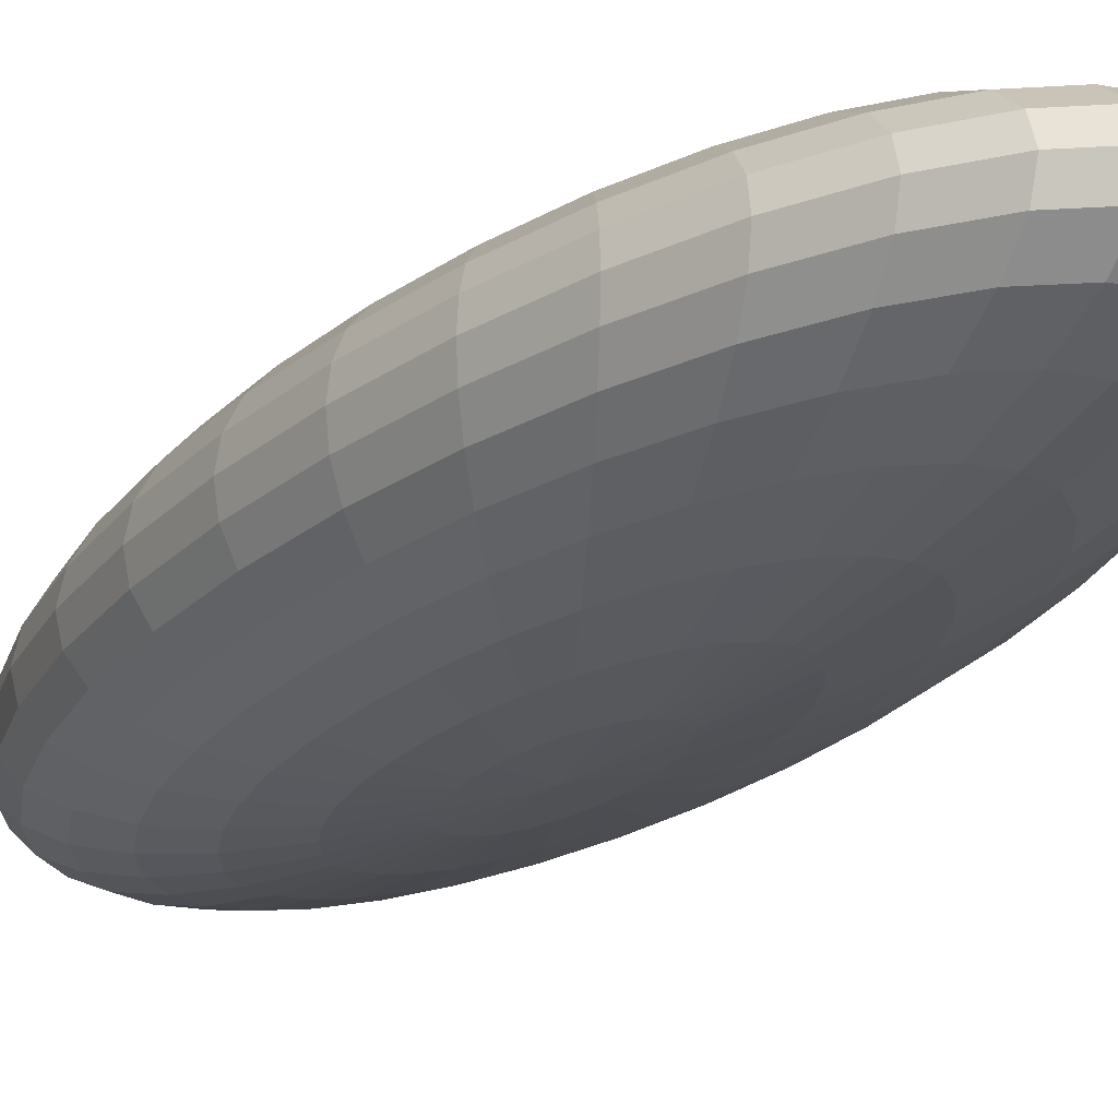
<metadata>
{"format":"obj","ext":"obj","renderer":"f3d","projection":"perspective","resolution":1024,"background":"white","views":[{"elev":-22.0,"azim":147.4,"up":"+Y"}]}
</metadata>
<code>
o Sphere_Sphere.001
v -0.4141 1.298 0.3178
v -0.8216 1.223 0.3178
v -1.197 1.101 0.3178
v -1.526 0.9365 0.3178
v -1.797 0.7362 0.3178
v -1.997 0.5077 0.3178
v -2.121 0.2598 0.3178
v -2.163 0.002014 0.3178
v -2.121 -0.2558 0.3178
v -1.997 -0.5037 0.3178
v -1.797 -0.7322 0.3178
v -1.526 -0.9325 0.3178
v -1.197 -1.097 0.3178
v -0.8216 -1.219 0.3178
v -0.4141 -1.294 0.3178
v -0.406 1.298 0.5364
v -0.8057 1.223 0.7467
v -1.174 1.101 0.9405
v -1.497 0.9365 1.11
v -1.762 0.7362 1.25
v -1.959 0.5077 1.353
v -2.08 0.2598 1.417
v -2.121 0.002014 1.439
v -2.08 -0.2558 1.417
v -1.959 -0.5037 1.353
v -1.762 -0.7322 1.25
v -1.497 -0.9325 1.11
v -1.174 -1.097 0.9405
v -0.8057 -1.219 0.7467
v -0.406 -1.294 0.5364
v -0.3819 1.298 0.7467
v -0.7584 1.223 1.159
v -1.105 1.101 1.539
v -1.409 0.9365 1.873
v -1.659 0.7362 2.146
v -1.845 0.5077 2.349
v -1.959 0.2598 2.474
v -1.997 0.002014 2.517
v -1.959 -0.2558 2.474
v -1.845 -0.5037 2.349
v -1.659 -0.7322 2.146
v -1.409 -0.9325 1.873
v -1.105 -1.097 1.539
v -0.7584 -1.219 1.159
v -0.3819 -1.294 0.7467
v -0.3427 1.298 0.9405
v -0.6815 1.223 1.539
v -0.9938 1.101 2.091
v -1.268 0.9365 2.575
v -1.492 0.7362 2.972
v -1.659 0.5077 3.267
v -1.762 0.2598 3.449
v -1.797 0.002014 3.51
v -1.762 -0.2558 3.449
v -1.659 -0.5037 3.267
v -1.492 -0.7322 2.972
v -1.268 -0.9325 2.575
v -0.9938 -1.097 2.091
v -0.6815 -1.219 1.539
v -0.3427 -1.294 0.9405
v -0.29 1.298 1.11
v -0.5782 1.223 1.873
v -0.8437 1.101 2.575
v -1.077 0.9365 3.191
v -1.268 0.7362 3.696
v -1.409 0.5077 4.071
v -1.497 0.2598 4.303
v -1.526 0.002014 4.381
v -1.497 -0.2558 4.303
v -1.409 -0.5037 4.071
v -1.268 -0.7322 3.696
v -1.077 -0.9325 3.191
v -0.8437 -1.097 2.575
v -0.5782 -1.219 1.873
v -0.29 -1.294 1.11
v -0.2258 1.298 1.25
v -0.4522 1.223 2.146
v -0.6608 1.101 2.972
v -0.8437 0.9365 3.696
v -0.9938 0.7362 4.29
v -1.105 0.5077 4.732
v -1.174 0.2598 5.004
v -1.197 0.002014 5.095
v -1.174 -0.2558 5.004
v -1.105 -0.5037 4.732
v -0.9938 -0.7322 4.29
v -0.8437 -0.9325 3.696
v -0.6608 -1.097 2.972
v -0.4522 -1.219 2.146
v -0.2258 -1.294 1.25
v -0.1525 1.298 1.353
v -0.3085 1.223 2.349
v -0.4522 1.101 3.267
v -0.5782 0.9365 4.071
v -0.6815 0.7362 4.732
v -0.7584 0.5077 5.222
v -0.8057 0.2598 5.524
v -0.8216 0.002014 5.626
v -0.8057 -0.2558 5.524
v -0.7584 -0.5037 5.222
v -0.6815 -0.7322 4.732
v -0.5782 -0.9325 4.071
v -0.4522 -1.097 3.267
v -0.3085 -1.219 2.349
v -0.1525 -1.294 1.353
v -0.07301 1.298 1.417
v -0.1525 1.223 2.474
v -0.2258 1.101 3.449
v -0.29 0.9365 4.303
v -0.3427 0.7362 5.004
v -0.3819 0.5077 5.524
v -0.406 0.2598 5.845
v -0.4141 0.002014 5.953
v -0.406 -0.2558 5.845
v -0.3819 -0.5037 5.524
v -0.3427 -0.7322 5.004
v -0.29 -0.9325 4.303
v -0.2258 -1.097 3.449
v -0.1525 -1.219 2.474
v -0.07301 -1.294 1.417
v 0.009675 1.298 1.439
v 0.009675 1.223 2.517
v 0.009675 1.101 3.51
v 0.009675 0.9365 4.381
v 0.009675 0.7362 5.095
v 0.009675 0.5077 5.626
v 0.009675 0.2598 5.953
v 0.009675 0.002014 6.064
v 0.009675 -0.2558 5.953
v 0.009675 -0.5037 5.626
v 0.009675 -0.7322 5.095
v 0.009675 -0.9325 4.381
v 0.009675 -1.097 3.51
v 0.009675 -1.219 2.517
v 0.009675 -1.294 1.439
v 0.09236 1.298 1.417
v 0.1719 1.223 2.474
v 0.2451 1.101 3.449
v 0.3094 0.9365 4.303
v 0.3621 0.7362 5.004
v 0.4012 0.5077 5.524
v 0.4253 0.2598 5.845
v 0.4335 0.002014 5.953
v 0.4253 -0.2558 5.845
v 0.4012 -0.5037 5.524
v 0.3621 -0.7322 5.004
v 0.3094 -0.9325 4.303
v 0.2451 -1.097 3.449
v 0.1719 -1.219 2.474
v 0.09236 -1.294 1.417
v 0.1719 1.298 1.353
v 0.3278 1.223 2.349
v 0.4715 1.101 3.267
v 0.5975 0.9365 4.071
v 0.7009 0.7362 4.732
v 0.7777 0.5077 5.222
v 0.825 0.2598 5.524
v 0.841 0.002014 5.626
v 0.825 -0.2558 5.524
v 0.7777 -0.5037 5.222
v 0.7009 -0.7322 4.732
v 0.5975 -0.9325 4.071
v 0.4715 -1.097 3.267
v 0.3278 -1.219 2.349
v 0.1719 -1.294 1.353
v 0.2451 1.298 1.25
v 0.4715 1.223 2.146
v 0.6802 1.101 2.972
v 0.8631 0.9365 3.696
v 1.013 0.7362 4.29
v 1.125 0.5077 4.732
v 1.193 0.2598 5.004
v 1.217 0.002014 5.095
v 1.193 -0.2558 5.004
v 1.125 -0.5037 4.732
v 1.013 -0.7322 4.29
v 0.8631 -0.9325 3.696
v 0.6802 -1.097 2.972
v 0.4715 -1.219 2.146
v 0.2451 -1.294 1.25
v 0.3094 1.298 1.11
v 0.5975 1.223 1.873
v 0.8631 1.101 2.575
v 1.096 0.9365 3.191
v 1.287 0.7362 3.696
v 1.429 0.5077 4.071
v 1.516 0.2598 4.303
v 1.546 0.002014 4.381
v 1.516 -0.2558 4.303
v 1.429 -0.5037 4.071
v 1.287 -0.7322 3.696
v 1.096 -0.9325 3.191
v 0.8631 -1.097 2.575
v 0.5975 -1.219 1.873
v 0.3094 -1.294 1.11
v 0.3621 1.298 0.9405
v 0.7009 1.223 1.539
v 1.013 1.101 2.091
v 1.287 0.9365 2.575
v 1.512 0.7362 2.972
v 1.678 0.5077 3.267
v 1.781 0.2598 3.449
v 1.816 0.002014 3.51
v 1.781 -0.2558 3.449
v 1.678 -0.5037 3.267
v 1.512 -0.7322 2.972
v 1.287 -0.9325 2.575
v 1.013 -1.097 2.091
v 0.7009 -1.219 1.539
v 0.3621 -1.294 0.9405
v 0.4012 1.298 0.7467
v 0.7777 1.223 1.159
v 1.125 1.101 1.539
v 1.429 0.9365 1.873
v 1.678 0.7362 2.146
v 1.864 0.5077 2.349
v 1.978 0.2598 2.474
v 2.017 0.002014 2.517
v 1.978 -0.2558 2.474
v 1.864 -0.5037 2.349
v 1.678 -0.7322 2.146
v 1.429 -0.9325 1.873
v 1.125 -1.097 1.539
v 0.7777 -1.219 1.159
v 0.4012 -1.294 0.7467
v 0.4253 1.298 0.5364
v 0.825 1.223 0.7467
v 1.193 1.101 0.9405
v 1.516 0.9365 1.11
v 1.781 0.7362 1.25
v 1.978 0.5077 1.353
v 2.099 0.2598 1.417
v 2.14 0.002014 1.439
v 2.099 -0.2558 1.417
v 1.978 -0.5037 1.353
v 1.781 -0.7322 1.25
v 1.516 -0.9325 1.11
v 1.193 -1.097 0.9405
v 0.825 -1.219 0.7467
v 0.4253 -1.294 0.5364
v 0.4335 1.298 0.3178
v 0.841 1.223 0.3178
v 1.217 1.101 0.3178
v 1.546 0.9365 0.3178
v 1.816 0.7362 0.3178
v 2.017 0.5077 0.3178
v 2.14 0.2598 0.3178
v 2.182 0.002014 0.3178
v 2.14 -0.2558 0.3178
v 2.017 -0.5037 0.3178
v 1.816 -0.7322 0.3178
v 1.546 -0.9325 0.3178
v 1.217 -1.097 0.3178
v 0.841 -1.219 0.3178
v 0.4335 -1.294 0.3178
v 0.4253 1.298 0.09907
v 0.825 1.223 -0.1112
v 1.193 1.101 -0.305
v 1.516 0.9365 -0.4749
v 1.781 0.7362 -0.6143
v 1.978 0.5077 -0.7179
v 2.099 0.2598 -0.7817
v 2.14 0.002014 -0.8032
v 2.099 -0.2558 -0.7817
v 1.978 -0.5037 -0.7179
v 1.781 -0.7322 -0.6143
v 1.516 -0.9325 -0.4749
v 1.193 -1.097 -0.305
v 0.825 -1.219 -0.1112
v 0.4253 -1.294 0.09907
v 0.4012 1.298 -0.1112
v 0.7777 1.223 -0.5237
v 1.125 1.101 -0.9039
v 1.429 0.9365 -1.237
v 1.678 0.7362 -1.511
v 1.864 0.5077 -1.714
v 1.978 0.2598 -1.839
v 2.017 0.002014 -1.881
v 1.978 -0.2558 -1.839
v 1.864 -0.5037 -1.714
v 1.678 -0.7322 -1.511
v 1.429 -0.9325 -1.237
v 1.125 -1.097 -0.9039
v 0.7777 -1.219 -0.5237
v 0.4012 -1.294 -0.1112
v 0.3621 1.298 -0.305
v 0.7009 1.223 -0.9039
v 1.013 1.101 -1.456
v 1.287 0.9365 -1.94
v 1.512 0.7362 -2.337
v 1.678 0.5077 -2.632
v 1.781 0.2598 -2.813
v 1.816 0.002014 -2.875
v 1.781 -0.2558 -2.813
v 1.678 -0.5037 -2.632
v 1.512 -0.7322 -2.337
v 1.287 -0.9325 -1.94
v 1.013 -1.097 -1.456
v 0.7009 -1.219 -0.9039
v 0.3621 -1.294 -0.305
v 0.3094 1.298 -0.4749
v 0.5975 1.223 -1.237
v 0.8631 1.101 -1.94
v 1.096 0.9365 -2.555
v 1.287 0.7362 -3.06
v 1.429 0.5077 -3.436
v 1.516 0.2598 -3.667
v 1.546 0.002014 -3.745
v 1.516 -0.2558 -3.667
v 1.429 -0.5037 -3.436
v 1.287 -0.7322 -3.06
v 1.096 -0.9325 -2.555
v 0.8631 -1.097 -1.94
v 0.5975 -1.219 -1.237
v 0.3094 -1.294 -0.4749
v 0.2451 1.298 -0.6143
v 0.4715 1.223 -1.511
v 0.6802 1.101 -2.337
v 0.8631 0.9365 -3.06
v 1.013 0.7362 -3.655
v 1.125 0.5077 -4.096
v 1.193 0.2598 -4.368
v 1.217 0.002014 -4.46
v 1.193 -0.2558 -4.368
v 1.125 -0.5037 -4.096
v 1.013 -0.7322 -3.655
v 0.8631 -0.9325 -3.06
v 0.6802 -1.097 -2.337
v 0.4715 -1.219 -1.511
v 0.2451 -1.294 -0.6143
v 0.009675 -1.32 0.3178
v 0.1719 1.298 -0.7179
v 0.3278 1.223 -1.714
v 0.4715 1.101 -2.632
v 0.5975 0.9365 -3.436
v 0.7009 0.7362 -4.096
v 0.7777 0.5077 -4.587
v 0.825 0.2598 -4.889
v 0.841 0.002014 -4.991
v 0.825 -0.2558 -4.889
v 0.7777 -0.5037 -4.587
v 0.7009 -0.7322 -4.096
v 0.5975 -0.9325 -3.436
v 0.4715 -1.097 -2.632
v 0.3278 -1.219 -1.714
v 0.1719 -1.294 -0.7179
v 0.09236 1.298 -0.7817
v 0.1719 1.223 -1.839
v 0.2451 1.101 -2.813
v 0.3093 0.9365 -3.667
v 0.3621 0.7362 -4.368
v 0.4012 0.5077 -4.889
v 0.4253 0.2598 -5.209
v 0.4335 0.002014 -5.318
v 0.4253 -0.2558 -5.209
v 0.4012 -0.5037 -4.889
v 0.3621 -0.7322 -4.368
v 0.3093 -0.9325 -3.667
v 0.2451 -1.097 -2.813
v 0.1719 -1.219 -1.839
v 0.09236 -1.294 -0.7817
v 0.009675 1.298 -0.8032
v 0.009675 1.223 -1.881
v 0.009675 1.101 -2.875
v 0.009675 0.9365 -3.745
v 0.009674 0.7362 -4.46
v 0.009675 0.5077 -4.991
v 0.009674 0.2598 -5.318
v 0.009674 0.002014 -5.428
v 0.009674 -0.2558 -5.318
v 0.009675 -0.5037 -4.991
v 0.009674 -0.7322 -4.46
v 0.009675 -0.9325 -3.745
v 0.009675 -1.097 -2.875
v 0.009675 -1.219 -1.881
v 0.009675 -1.294 -0.8032
v -0.07301 1.298 -0.7817
v -0.1525 1.223 -1.839
v -0.2258 1.101 -2.813
v -0.29 0.9365 -3.667
v -0.3427 0.7362 -4.368
v -0.3819 0.5077 -4.889
v -0.406 0.2598 -5.209
v -0.4141 0.002014 -5.318
v -0.406 -0.2558 -5.209
v -0.3819 -0.5037 -4.889
v -0.3427 -0.7322 -4.368
v -0.29 -0.9325 -3.667
v -0.2258 -1.097 -2.813
v -0.1525 -1.219 -1.839
v -0.07301 -1.294 -0.7817
v -0.1525 1.298 -0.7179
v -0.3085 1.223 -1.714
v -0.4522 1.101 -2.632
v -0.5782 0.9365 -3.436
v -0.6815 0.7362 -4.096
v -0.7584 0.5077 -4.587
v -0.8057 0.2598 -4.889
v -0.8216 0.002014 -4.991
v -0.8057 -0.2558 -4.889
v -0.7584 -0.5037 -4.587
v -0.6815 -0.7322 -4.096
v -0.5782 -0.9325 -3.436
v -0.4522 -1.097 -2.632
v -0.3085 -1.219 -1.714
v -0.1525 -1.294 -0.7179
v -0.2258 1.298 -0.6143
v -0.4522 1.223 -1.511
v -0.6608 1.101 -2.337
v -0.8437 0.9365 -3.06
v -0.9938 0.7362 -3.655
v -1.105 0.5077 -4.096
v -1.174 0.2598 -4.368
v -1.197 0.002014 -4.46
v -1.174 -0.2558 -4.368
v -1.105 -0.5037 -4.096
v -0.9938 -0.7322 -3.655
v -0.8437 -0.9325 -3.06
v -0.6608 -1.097 -2.337
v -0.4522 -1.219 -1.511
v -0.2258 -1.294 -0.6143
v -0.29 1.298 -0.4749
v -0.5782 1.223 -1.237
v -0.8437 1.101 -1.94
v -1.076 0.9365 -2.555
v -1.268 0.7362 -3.06
v -1.409 0.5077 -3.436
v -1.497 0.2598 -3.667
v -1.526 0.002014 -3.745
v -1.497 -0.2558 -3.667
v -1.409 -0.5037 -3.436
v -1.268 -0.7322 -3.06
v -1.076 -0.9325 -2.555
v -0.8437 -1.097 -1.94
v -0.5782 -1.219 -1.237
v -0.29 -1.294 -0.4749
v -0.3427 1.298 -0.305
v -0.6815 1.223 -0.9039
v -0.9938 1.101 -1.456
v -1.268 0.9365 -1.94
v -1.492 0.7362 -2.337
v -1.659 0.5077 -2.632
v -1.762 0.2598 -2.813
v -1.797 0.002014 -2.875
v -1.762 -0.2558 -2.813
v -1.659 -0.5037 -2.632
v -1.492 -0.7322 -2.337
v -1.268 -0.9325 -1.94
v -0.9938 -1.097 -1.456
v -0.6815 -1.219 -0.9039
v -0.3427 -1.294 -0.305
v 0.009674 1.324 0.3178
v -0.3819 1.298 -0.1112
v -0.7584 1.223 -0.5237
v -1.105 1.101 -0.9039
v -1.409 0.9365 -1.237
v -1.659 0.7362 -1.511
v -1.845 0.5077 -1.714
v -1.959 0.2598 -1.839
v -1.997 0.002014 -1.881
v -1.959 -0.2558 -1.839
v -1.845 -0.5037 -1.714
v -1.659 -0.7322 -1.511
v -1.409 -0.9325 -1.237
v -1.105 -1.097 -0.9039
v -0.7584 -1.219 -0.5237
v -0.3819 -1.294 -0.1112
v -0.406 1.298 0.09907
v -0.8057 1.223 -0.1112
v -1.174 1.101 -0.305
v -1.497 0.9365 -0.4749
v -1.762 0.7362 -0.6143
v -1.959 0.5077 -0.7179
v -2.08 0.2598 -0.7817
v -2.121 0.002014 -0.8032
v -2.08 -0.2558 -0.7817
v -1.959 -0.5037 -0.7179
v -1.762 -0.7322 -0.6143
v -1.497 -0.9325 -0.4749
v -1.174 -1.097 -0.305
v -0.8057 -1.219 -0.1112
v -0.406 -1.294 0.09907
f 11 10 25 26
f 9 8 23 24
f 7 6 21 22
f 5 4 19 20
f 3 2 17 18
f 14 13 28 29
f 12 11 26 27
f 10 9 24 25
f 8 7 22 23
f 6 5 20 21
f 4 3 18 19
f 15 14 29 30
f 2 1 16 17
f 13 12 27 28
f 21 20 35 36
f 19 18 33 34
f 30 29 44 45
f 17 16 31 32
f 28 27 42 43
f 26 25 40 41
f 24 23 38 39
f 22 21 36 37
f 20 19 34 35
f 18 17 32 33
f 29 28 43 44
f 27 26 41 42
f 25 24 39 40
f 23 22 37 38
f 36 35 50 51
f 34 33 48 49
f 45 44 59 60
f 32 31 46 47
f 43 42 57 58
f 41 40 55 56
f 39 38 53 54
f 37 36 51 52
f 35 34 49 50
f 33 32 47 48
f 44 43 58 59
f 42 41 56 57
f 40 39 54 55
f 38 37 52 53
f 51 50 65 66
f 49 48 63 64
f 60 59 74 75
f 47 46 61 62
f 58 57 72 73
f 56 55 70 71
f 54 53 68 69
f 52 51 66 67
f 50 49 64 65
f 48 47 62 63
f 59 58 73 74
f 57 56 71 72
f 55 54 69 70
f 53 52 67 68
f 66 65 80 81
f 64 63 78 79
f 75 74 89 90
f 62 61 76 77
f 73 72 87 88
f 71 70 85 86
f 69 68 83 84
f 67 66 81 82
f 65 64 79 80
f 63 62 77 78
f 74 73 88 89
f 72 71 86 87
f 70 69 84 85
f 68 67 82 83
f 81 80 95 96
f 79 78 93 94
f 90 89 104 105
f 77 76 91 92
f 88 87 102 103
f 86 85 100 101
f 84 83 98 99
f 82 81 96 97
f 80 79 94 95
f 78 77 92 93
f 89 88 103 104
f 87 86 101 102
f 85 84 99 100
f 83 82 97 98
f 96 95 110 111
f 94 93 108 109
f 105 104 119 120
f 92 91 106 107
f 103 102 117 118
f 101 100 115 116
f 99 98 113 114
f 97 96 111 112
f 95 94 109 110
f 93 92 107 108
f 104 103 118 119
f 102 101 116 117
f 100 99 114 115
f 98 97 112 113
f 111 110 125 126
f 109 108 123 124
f 120 119 134 135
f 107 106 121 122
f 118 117 132 133
f 116 115 130 131
f 114 113 128 129
f 112 111 126 127
f 110 109 124 125
f 108 107 122 123
f 119 118 133 134
f 117 116 131 132
f 115 114 129 130
f 113 112 127 128
f 126 125 140 141
f 124 123 138 139
f 135 134 149 150
f 122 121 136 137
f 133 132 147 148
f 131 130 145 146
f 129 128 143 144
f 127 126 141 142
f 125 124 139 140
f 123 122 137 138
f 134 133 148 149
f 132 131 146 147
f 130 129 144 145
f 128 127 142 143
f 141 140 155 156
f 139 138 153 154
f 150 149 164 165
f 137 136 151 152
f 148 147 162 163
f 146 145 160 161
f 144 143 158 159
f 142 141 156 157
f 140 139 154 155
f 138 137 152 153
f 149 148 163 164
f 147 146 161 162
f 145 144 159 160
f 143 142 157 158
f 156 155 170 171
f 154 153 168 169
f 165 164 179 180
f 152 151 166 167
f 163 162 177 178
f 161 160 175 176
f 159 158 173 174
f 157 156 171 172
f 155 154 169 170
f 153 152 167 168
f 164 163 178 179
f 162 161 176 177
f 160 159 174 175
f 158 157 172 173
f 171 170 185 186
f 169 168 183 184
f 180 179 194 195
f 167 166 181 182
f 178 177 192 193
f 176 175 190 191
f 174 173 188 189
f 172 171 186 187
f 170 169 184 185
f 168 167 182 183
f 179 178 193 194
f 177 176 191 192
f 175 174 189 190
f 173 172 187 188
f 186 185 200 201
f 184 183 198 199
f 195 194 209 210
f 182 181 196 197
f 193 192 207 208
f 191 190 205 206
f 189 188 203 204
f 187 186 201 202
f 185 184 199 200
f 183 182 197 198
f 194 193 208 209
f 192 191 206 207
f 190 189 204 205
f 188 187 202 203
f 201 200 215 216
f 199 198 213 214
f 210 209 224 225
f 197 196 211 212
f 208 207 222 223
f 206 205 220 221
f 204 203 218 219
f 202 201 216 217
f 200 199 214 215
f 198 197 212 213
f 209 208 223 224
f 207 206 221 222
f 205 204 219 220
f 203 202 217 218
f 216 215 230 231
f 214 213 228 229
f 225 224 239 240
f 212 211 226 227
f 223 222 237 238
f 221 220 235 236
f 219 218 233 234
f 217 216 231 232
f 215 214 229 230
f 213 212 227 228
f 224 223 238 239
f 222 221 236 237
f 220 219 234 235
f 218 217 232 233
f 231 230 245 246
f 229 228 243 244
f 240 239 254 255
f 227 226 241 242
f 238 237 252 253
f 236 235 250 251
f 234 233 248 249
f 232 231 246 247
f 230 229 244 245
f 228 227 242 243
f 239 238 253 254
f 237 236 251 252
f 235 234 249 250
f 233 232 247 248
f 246 245 260 261
f 244 243 258 259
f 255 254 269 270
f 242 241 256 257
f 253 252 267 268
f 251 250 265 266
f 249 248 263 264
f 247 246 261 262
f 245 244 259 260
f 243 242 257 258
f 254 253 268 269
f 252 251 266 267
f 250 249 264 265
f 248 247 262 263
f 261 260 275 276
f 259 258 273 274
f 270 269 284 285
f 257 256 271 272
f 268 267 282 283
f 266 265 280 281
f 264 263 278 279
f 262 261 276 277
f 260 259 274 275
f 258 257 272 273
f 269 268 283 284
f 267 266 281 282
f 265 264 279 280
f 263 262 277 278
f 276 275 290 291
f 274 273 288 289
f 285 284 299 300
f 272 271 286 287
f 283 282 297 298
f 281 280 295 296
f 279 278 293 294
f 277 276 291 292
f 275 274 289 290
f 273 272 287 288
f 284 283 298 299
f 282 281 296 297
f 280 279 294 295
f 278 277 292 293
f 291 290 305 306
f 289 288 303 304
f 300 299 314 315
f 287 286 301 302
f 298 297 312 313
f 296 295 310 311
f 294 293 308 309
f 292 291 306 307
f 290 289 304 305
f 288 287 302 303
f 299 298 313 314
f 297 296 311 312
f 295 294 309 310
f 293 292 307 308
f 306 305 320 321
f 304 303 318 319
f 315 314 329 330
f 302 301 316 317
f 313 312 327 328
f 311 310 325 326
f 309 308 323 324
f 307 306 321 322
f 305 304 319 320
f 303 302 317 318
f 314 313 328 329
f 312 311 326 327
f 310 309 324 325
f 308 307 322 323
f 321 320 336 337
f 319 318 334 335
f 330 329 345 346
f 317 316 332 333
f 328 327 343 344
f 326 325 341 342
f 324 323 339 340
f 322 321 337 338
f 320 319 335 336
f 318 317 333 334
f 329 328 344 345
f 327 326 342 343
f 325 324 340 341
f 323 322 338 339
f 337 336 351 352
f 335 334 349 350
f 346 345 360 361
f 333 332 347 348
f 344 343 358 359
f 342 341 356 357
f 340 339 354 355
f 338 337 352 353
f 336 335 350 351
f 334 333 348 349
f 345 344 359 360
f 343 342 357 358
f 341 340 355 356
f 339 338 353 354
f 352 351 366 367
f 350 349 364 365
f 361 360 375 376
f 348 347 362 363
f 359 358 373 374
f 357 356 371 372
f 355 354 369 370
f 353 352 367 368
f 351 350 365 366
f 349 348 363 364
f 360 359 374 375
f 358 357 372 373
f 356 355 370 371
f 354 353 368 369
f 367 366 381 382
f 365 364 379 380
f 376 375 390 391
f 363 362 377 378
f 374 373 388 389
f 372 371 386 387
f 370 369 384 385
f 368 367 382 383
f 366 365 380 381
f 364 363 378 379
f 375 374 389 390
f 373 372 387 388
f 371 370 385 386
f 369 368 383 384
f 382 381 396 397
f 380 379 394 395
f 391 390 405 406
f 378 377 392 393
f 389 388 403 404
f 387 386 401 402
f 385 384 399 400
f 383 382 397 398
f 381 380 395 396
f 379 378 393 394
f 390 389 404 405
f 388 387 402 403
f 386 385 400 401
f 384 383 398 399
f 397 396 411 412
f 395 394 409 410
f 406 405 420 421
f 393 392 407 408
f 404 403 418 419
f 402 401 416 417
f 400 399 414 415
f 398 397 412 413
f 396 395 410 411
f 394 393 408 409
f 405 404 419 420
f 403 402 417 418
f 401 400 415 416
f 399 398 413 414
f 412 411 426 427
f 410 409 424 425
f 421 420 435 436
f 408 407 422 423
f 419 418 433 434
f 417 416 431 432
f 415 414 429 430
f 413 412 427 428
f 411 410 425 426
f 409 408 423 424
f 420 419 434 435
f 418 417 432 433
f 416 415 430 431
f 414 413 428 429
f 427 426 441 442
f 425 424 439 440
f 436 435 450 451
f 423 422 437 438
f 434 433 448 449
f 432 431 446 447
f 430 429 444 445
f 428 427 442 443
f 426 425 440 441
f 424 423 438 439
f 435 434 449 450
f 433 432 447 448
f 431 430 445 446
f 429 428 443 444
f 442 441 457 458
f 440 439 455 456
f 451 450 466 467
f 438 437 453 454
f 449 448 464 465
f 447 446 462 463
f 445 444 460 461
f 443 442 458 459
f 441 440 456 457
f 439 438 454 455
f 450 449 465 466
f 448 447 463 464
f 446 445 461 462
f 444 443 459 460
f 458 457 472 473
f 456 455 470 471
f 467 466 481 482
f 454 453 468 469
f 465 464 479 480
f 463 462 477 478
f 461 460 475 476
f 459 458 473 474
f 457 456 471 472
f 455 454 469 470
f 466 465 480 481
f 464 463 478 479
f 462 461 476 477
f 460 459 474 475
f 331 15 30
f 1 452 16
f 331 30 45
f 16 452 31
f 331 45 60
f 31 452 46
f 331 60 75
f 46 452 61
f 331 75 90
f 61 452 76
f 331 90 105
f 76 452 91
f 331 105 120
f 91 452 106
f 331 120 135
f 106 452 121
f 331 135 150
f 121 452 136
f 331 150 165
f 136 452 151
f 331 165 180
f 151 452 166
f 331 180 195
f 166 452 181
f 331 195 210
f 181 452 196
f 331 210 225
f 196 452 211
f 331 225 240
f 211 452 226
f 331 240 255
f 226 452 241
f 331 255 270
f 241 452 256
f 331 270 285
f 256 452 271
f 331 285 300
f 271 452 286
f 331 300 315
f 286 452 301
f 331 315 330
f 301 452 316
f 331 330 346
f 316 452 332
f 331 346 361
f 332 452 347
f 331 361 376
f 347 452 362
f 331 376 391
f 362 452 377
f 331 391 406
f 377 452 392
f 331 406 421
f 392 452 407
f 331 421 436
f 407 452 422
f 331 436 451
f 422 452 437
f 331 451 467
f 437 452 453
f 331 467 482
f 453 452 468
f 473 472 5 6
f 471 470 3 4
f 482 481 14 15
f 469 468 1 2
f 480 479 12 13
f 478 477 10 11
f 476 475 8 9
f 474 473 6 7
f 472 471 4 5
f 331 482 15
f 470 469 2 3
f 481 480 13 14
f 468 452 1
f 479 478 11 12
f 477 476 9 10
f 475 474 7 8

</code>
